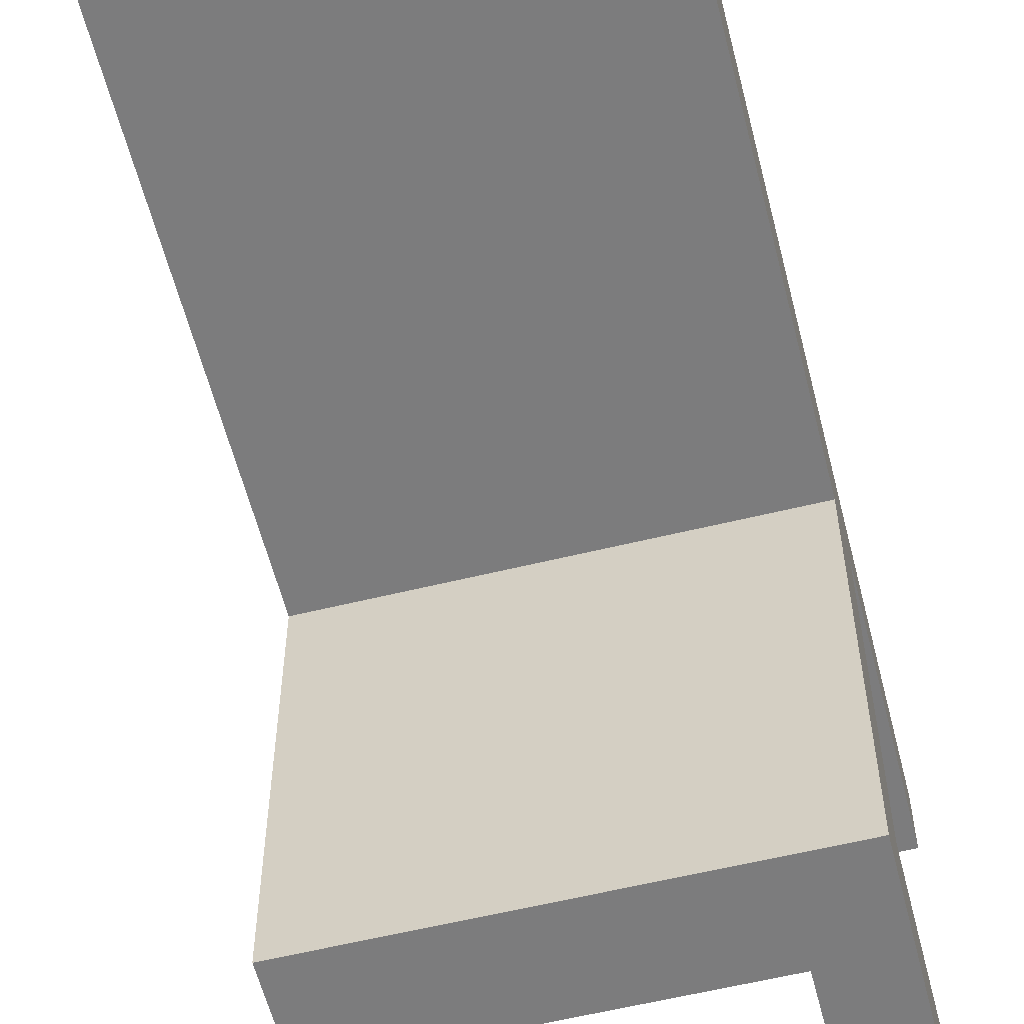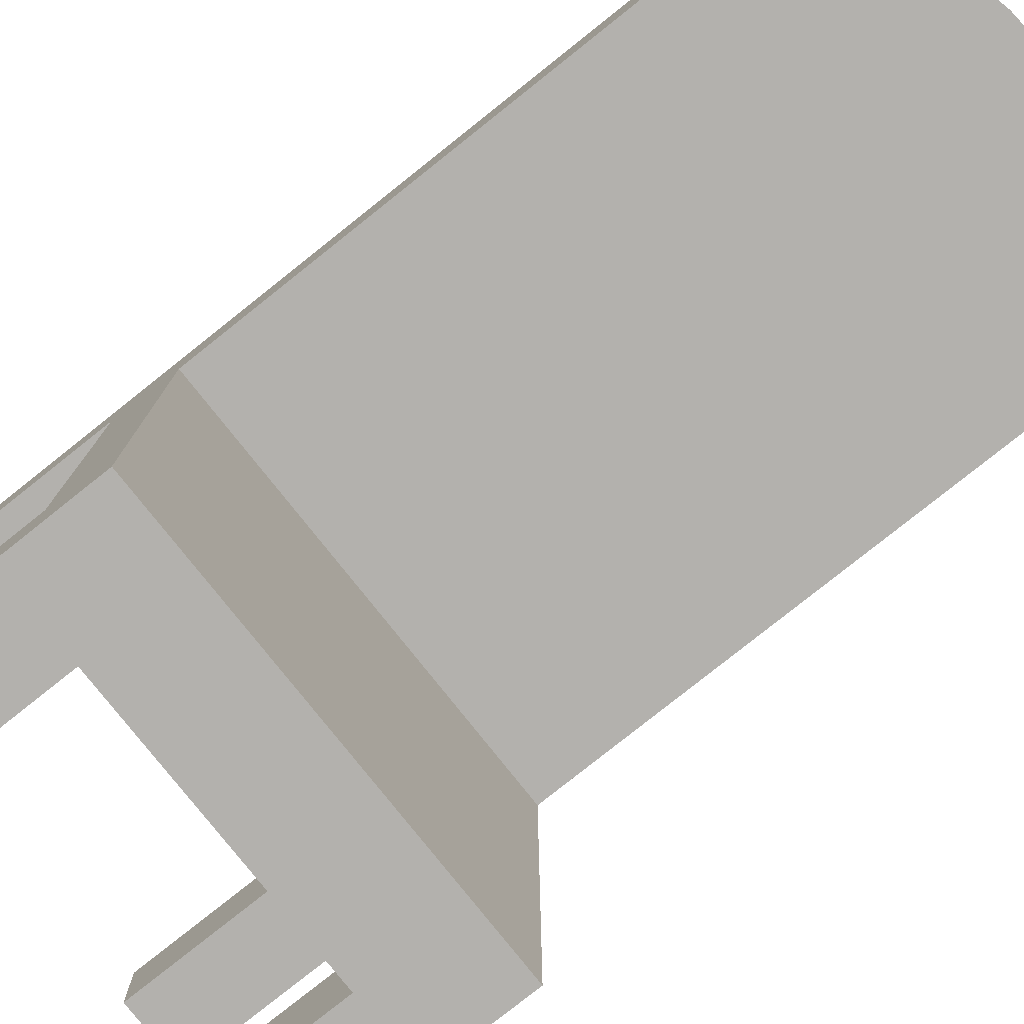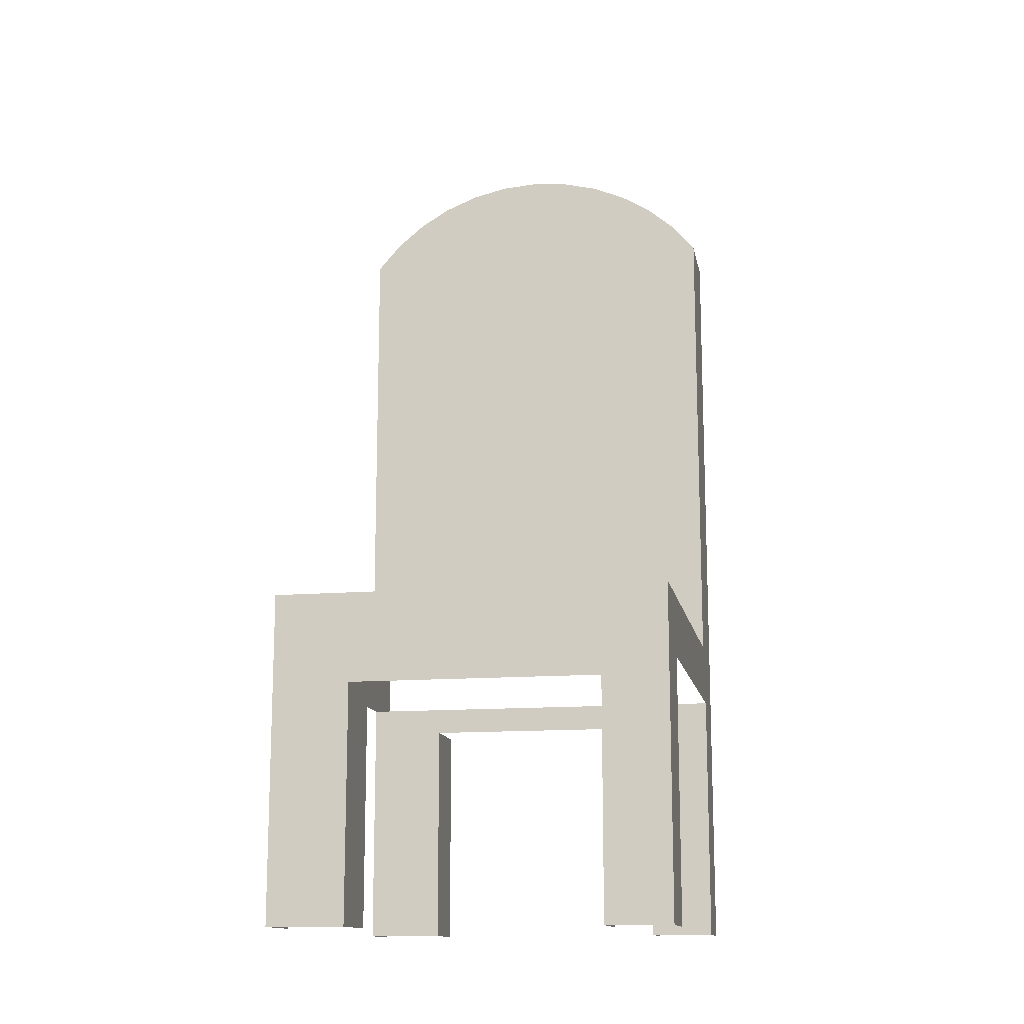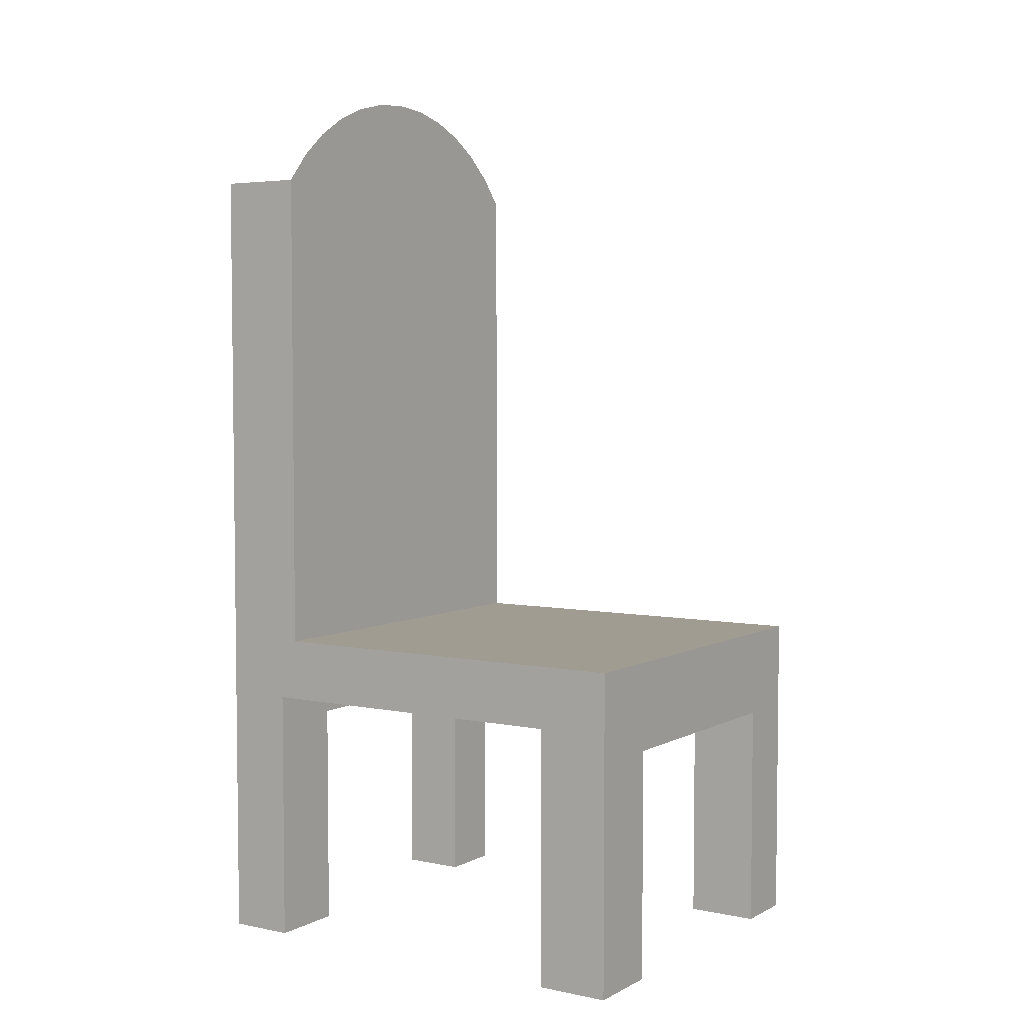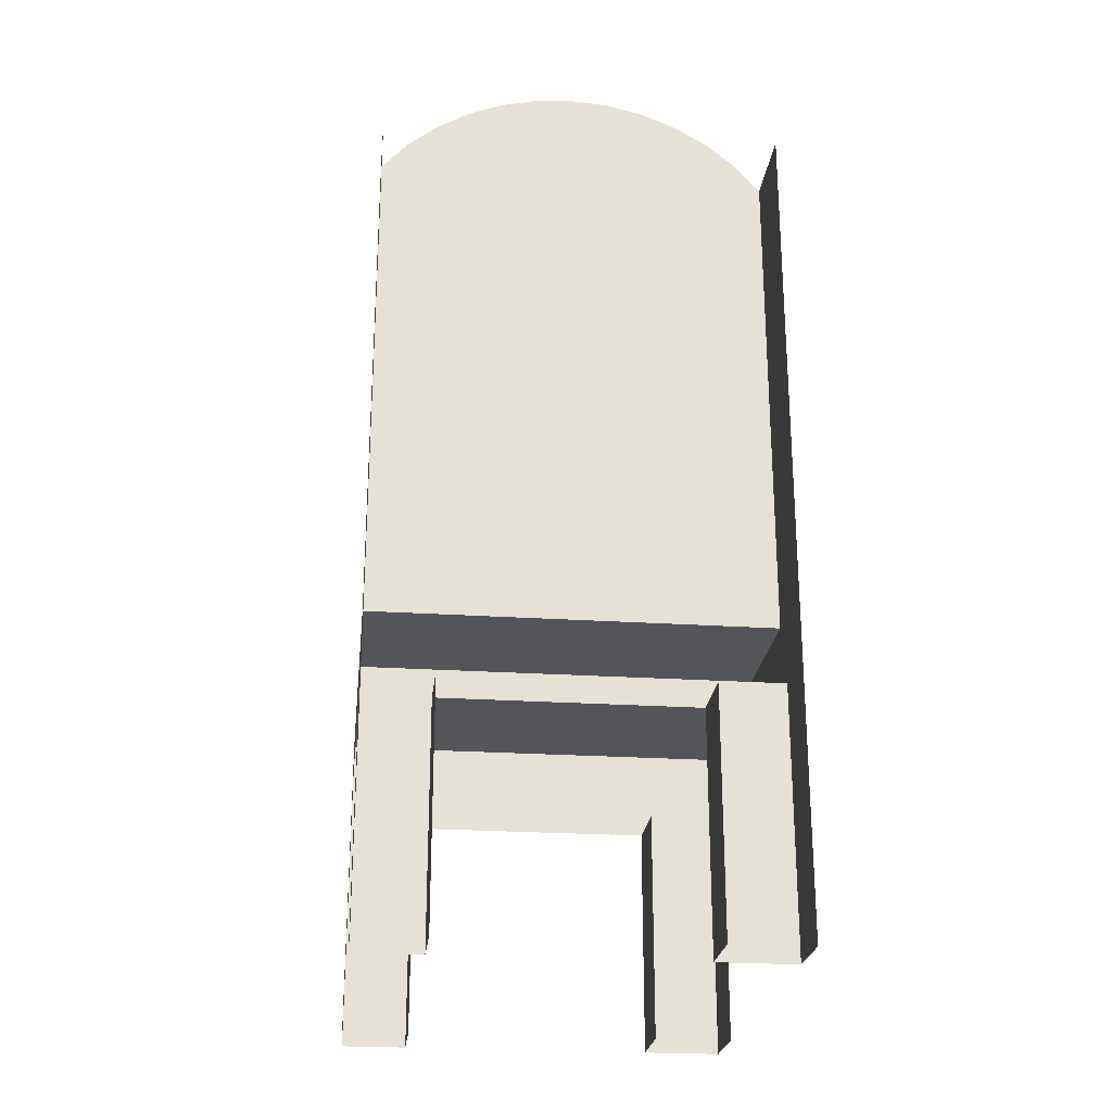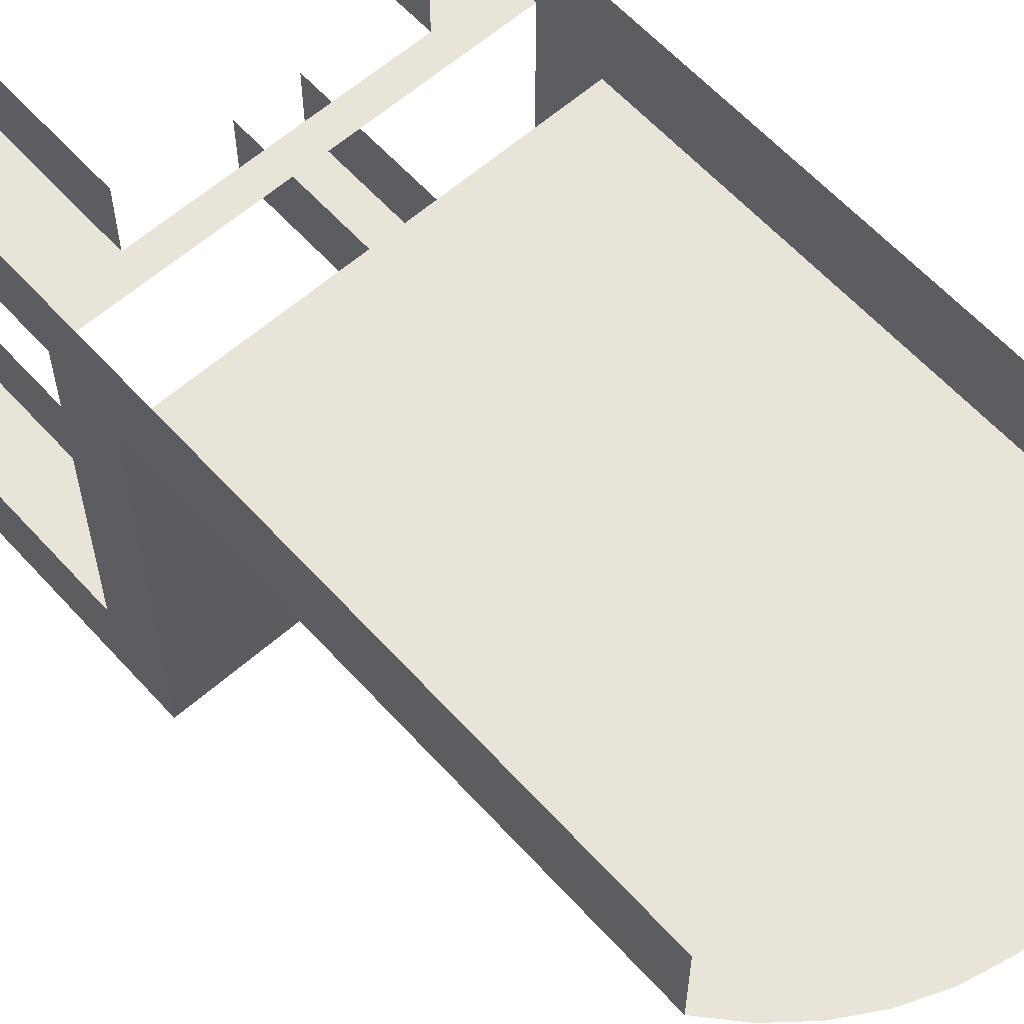
<metadata>
{"format":"obj","ext":"obj","renderer":"f3d","projection":"perspective","resolution":1024,"background":"white","views":[{"elev":-58.8,"azim":-165.8,"up":"+Z"},{"elev":-79.3,"azim":128.5,"up":"+Z"},{"elev":-13.8,"azim":-169.4,"up":"+Y"},{"elev":4.5,"azim":123.1,"up":"+Y"},{"elev":-24.4,"azim":-6.2,"up":"+Y"},{"elev":60.5,"azim":138.1,"up":"+Z"}]}
</metadata>
<code>
v -0.18 -0.4164 -0.2195
v -0.1205 -0.4164 -0.2854
v -0.1205 -0.4164 -0.2195
v -0.18 -0.4164 -0.2854
v 0.1768 -0.1788 -0.2195
v 0.1066 -0.4164 -0.2195
v 0.1768 -0.4164 -0.2195
v 0.1066 -0.2034 -0.2195
v -0.1205 -0.2034 -0.2195
v -0.18 -0.1788 -0.2195
v 0.1066 -0.2034 -0.2854
v -0.1205 -0.2034 -0.2854
v 0.1768 -0.4164 -0.2854
v 0.1066 -0.4164 -0.2854
v -0.18 -0.1788 0.0819
v 0.1768 -0.1788 0.0819
v 0.1768 0.325 0.1417
v 0.1768 -0.1221 0.06517
v 0.1768 0.325 0.06517
v 0.1768 -0.4164 0.0819
v 0.1768 -0.4164 0.1417
v 0.1768 -0.1221 -0.2854
v 0.1768 -0.3572 -0.2854
v -0.1205 -0.4164 0.0819
v -0.18 -0.4164 0.0819
v -0.1205 -0.2034 0.0819
v 0.1066 -0.2034 0.0819
v 0.1066 -0.4164 0.0819
v -0.18 -0.1221 -0.2854
v -0.18 0.325 0.06517
v -0.18 -0.1221 0.06517
v -0.1573 0.3509 0.06517
v 0.1542 0.3509 0.06517
v -0.1309 0.373 0.06517
v 0.1277 0.373 0.06517
v -0.1014 0.3908 0.06517
v 0.09823 0.3908 0.06517
v -0.06945 0.4039 0.06517
v 0.06633 0.4039 0.06517
v -0.03592 0.4118 0.06517
v 0.0328 0.4118 0.06517
v -0.001561 0.4145 0.06517
v 0.1066 -0.4164 0.1417
v 0.1066 -0.2034 0.1417
v -0.1205 -0.2034 0.1417
v -0.1205 -0.4164 0.1417
v -0.18 -0.4164 0.1417
v -0.18 0.325 0.1417
v 0.1542 0.3509 0.1417
v -0.1573 0.3509 0.1417
v 0.1277 0.373 0.1417
v -0.1309 0.373 0.1417
v -0.1014 0.3908 0.1417
v 0.09823 0.3908 0.1417
v 0.06633 0.4039 0.1417
v -0.06945 0.4039 0.1417
v 0.0328 0.4118 0.1417
v -0.03592 0.4118 0.1417
v -0.001561 0.4145 0.1417
g SketchUp_ID2
f 1 2 3
f 2 1 4
f 5 6 7
f 6 5 8
f 8 5 9
f 9 1 3
f 1 9 10
f 10 9 5
f 9 11 8
f 11 9 12
f 6 13 7
f 13 6 14
f 15 5 16
f 5 15 10
g SketchUp_ID2
f 4 1 2
f 3 2 1
f 5 9 10
f 10 9 1
f 3 1 9
f 9 5 8
f 8 5 6
f 7 6 5
f 12 9 11
f 8 11 9
f 14 6 13
f 7 13 6
f 10 15 5
f 16 5 15
g SketchUp_ID12
f 17 18 19
f 18 17 16
f 16 17 20
f 20 17 21
f 22 5 23
f 5 22 18
f 23 5 13
f 5 18 16
f 7 13 5
f 15 24 25
f 24 15 26
f 26 15 27
f 27 20 28
f 20 27 16
f 16 27 15
f 29 2 4
f 2 29 12
f 12 29 11
f 11 13 14
f 13 11 23
f 23 11 22
f 22 11 29
f 30 18 31
f 18 30 19
f 19 30 32
f 19 32 33
f 33 32 34
f 33 34 35
f 35 34 36
f 35 36 37
f 37 36 38
f 37 38 39
f 39 38 40
f 39 40 41
f 41 40 42
f 43 27 28
f 27 43 44
f 45 24 26
f 24 45 46
f 47 15 25
f 1 29 4
f 29 1 10
f 29 10 31
f 31 10 15
f 31 15 30
f 30 15 48
f 48 15 47
f 6 11 14
f 11 6 8
f 9 2 12
f 2 9 3
g SketchUp_ID25
f 43 20 21
f 20 43 28
f 17 43 21
f 43 17 44
f 44 17 45
f 45 47 46
f 47 45 48
f 48 45 17
f 48 17 49
f 48 49 50
f 50 49 51
f 50 51 52
f 52 51 53
f 53 51 54
f 53 54 55
f 53 55 56
f 56 55 57
f 56 57 58
f 58 57 59
f 49 19 33
f 19 49 17
f 35 49 33
f 49 35 51
f 37 51 35
f 51 37 54
f 39 54 37
f 54 39 55
f 41 55 39
f 55 41 57
f 42 57 41
f 57 42 59
f 40 59 42
f 59 40 58
f 38 58 40
f 58 38 56
f 36 56 38
f 56 36 53
f 34 53 36
f 53 34 52
f 32 52 34
f 52 32 50
f 48 32 30
f 32 48 50
f 47 24 46
f 24 47 25
f 45 27 44
f 27 45 26
g SketchUp_ID25
f 28 43 20
f 21 20 43
f 59 57 58
f 58 57 56
f 57 55 56
f 56 55 53
f 55 54 53
f 54 51 53
f 53 51 52
f 52 51 50
f 51 49 50
f 50 49 48
f 49 17 48
f 17 45 48
f 48 45 47
f 46 47 45
f 45 17 44
f 44 17 43
f 21 43 17
f 17 49 19
f 33 19 49
f 51 35 49
f 33 49 35
f 54 37 51
f 35 51 37
f 55 39 54
f 37 54 39
f 57 41 55
f 39 55 41
f 59 42 57
f 41 57 42
f 58 40 59
f 42 59 40
f 56 38 58
f 40 58 38
f 53 36 56
f 38 56 36
f 52 34 53
f 36 53 34
f 50 32 52
f 34 52 32
f 50 48 32
f 30 32 48
f 25 47 24
f 46 24 47
f 26 45 27
f 44 27 45
g SketchUp_ID31
f 29 18 22
f 18 29 31

</code>
